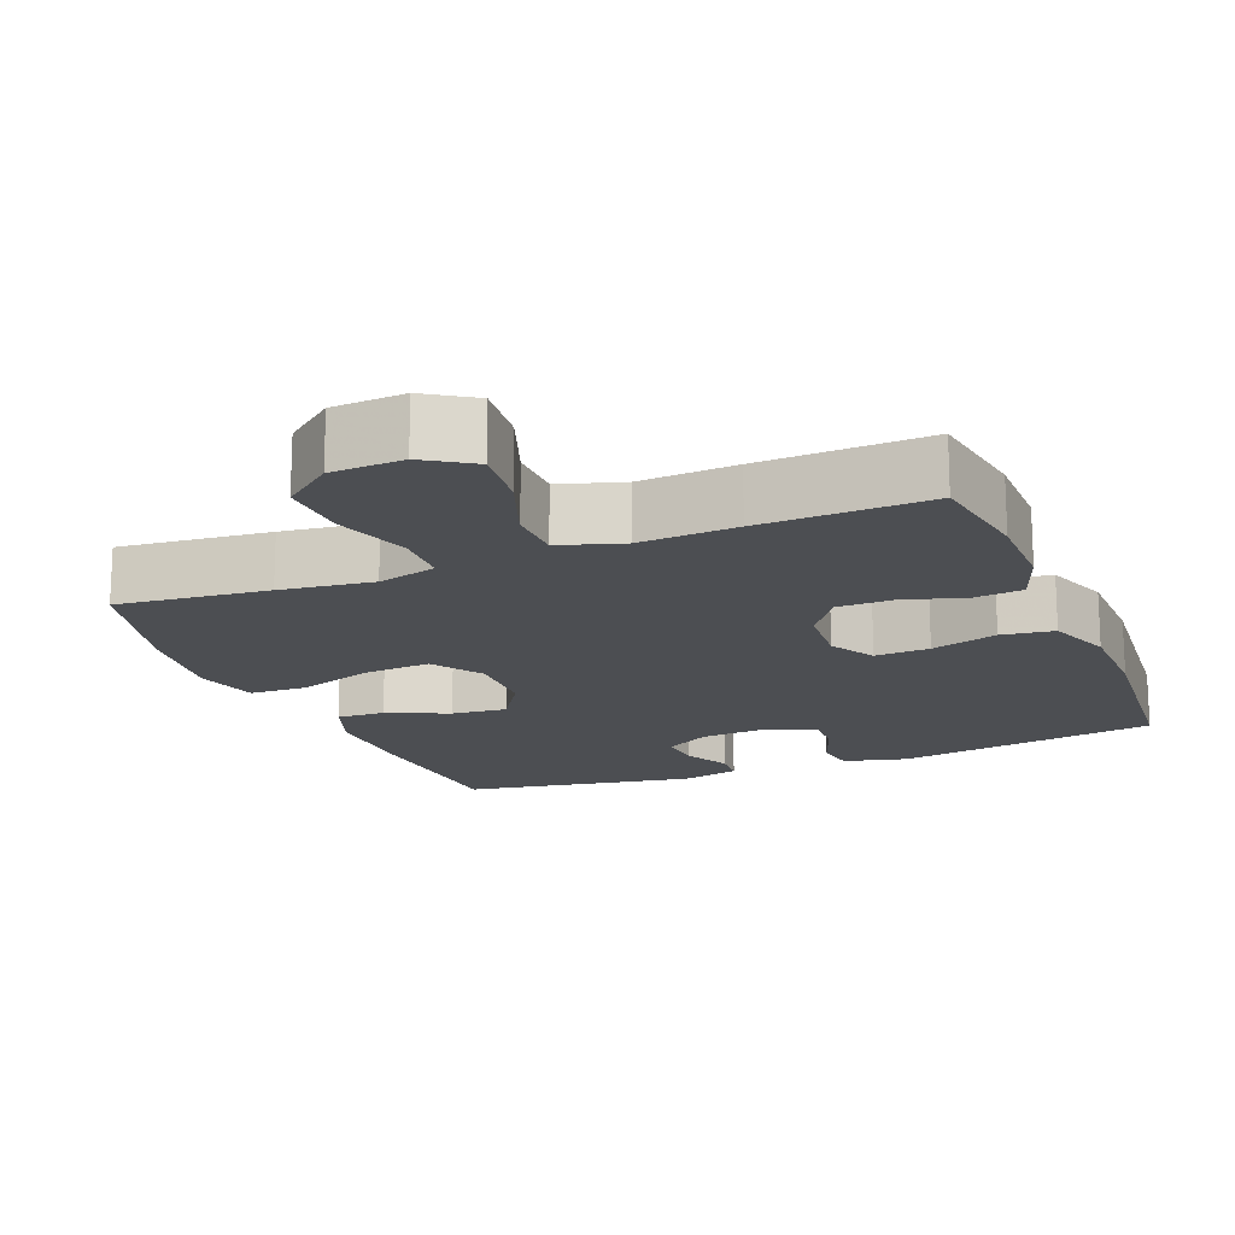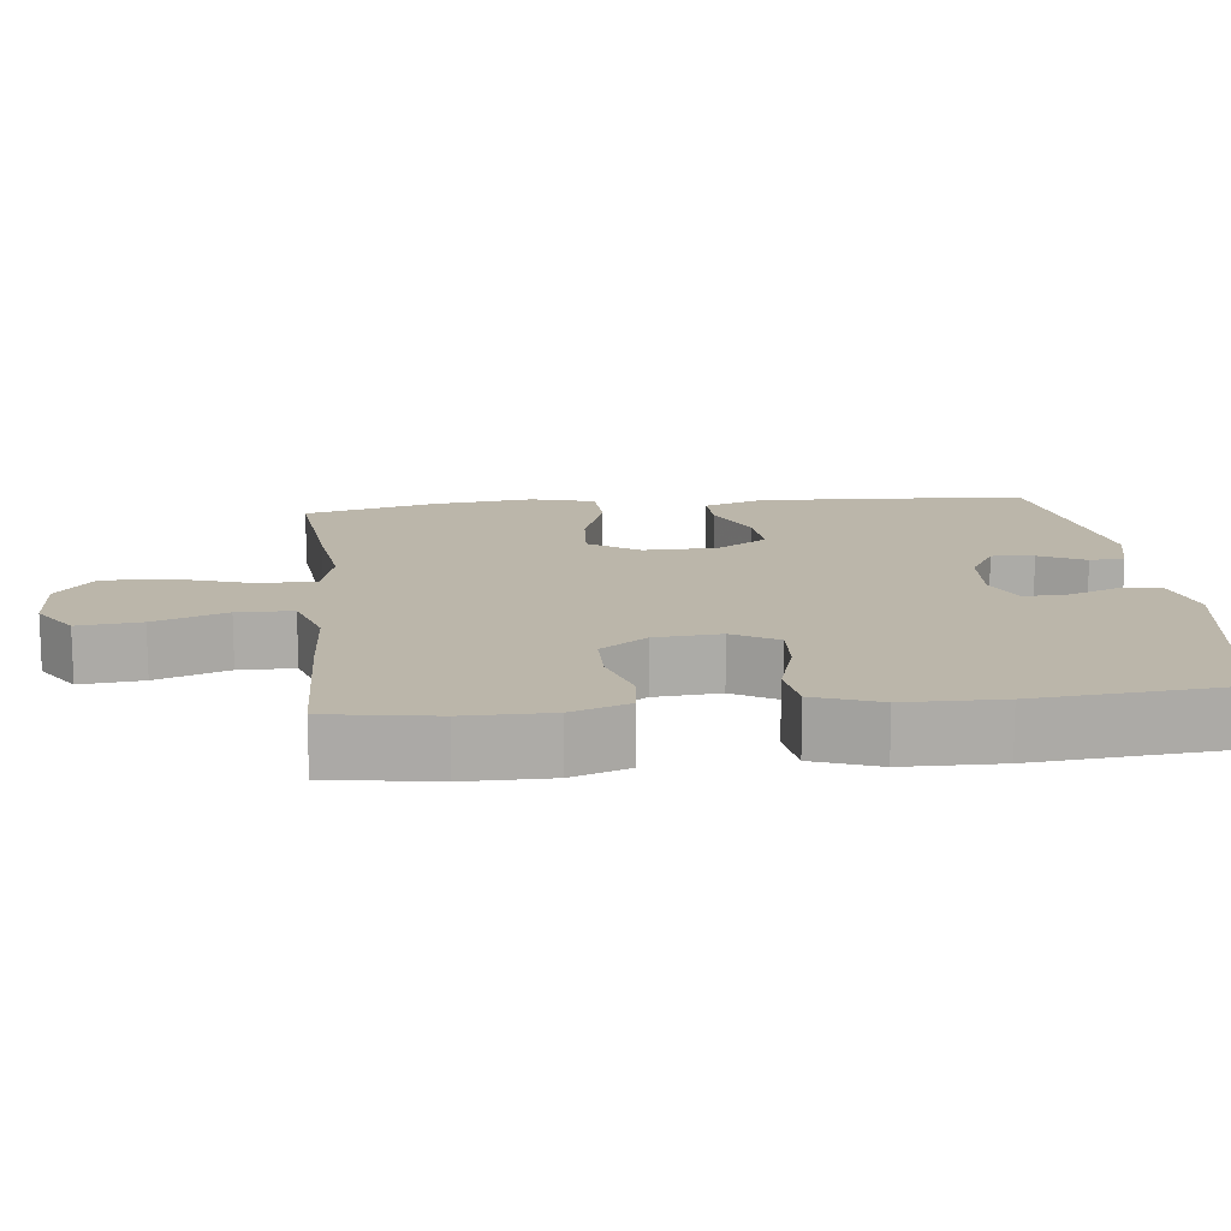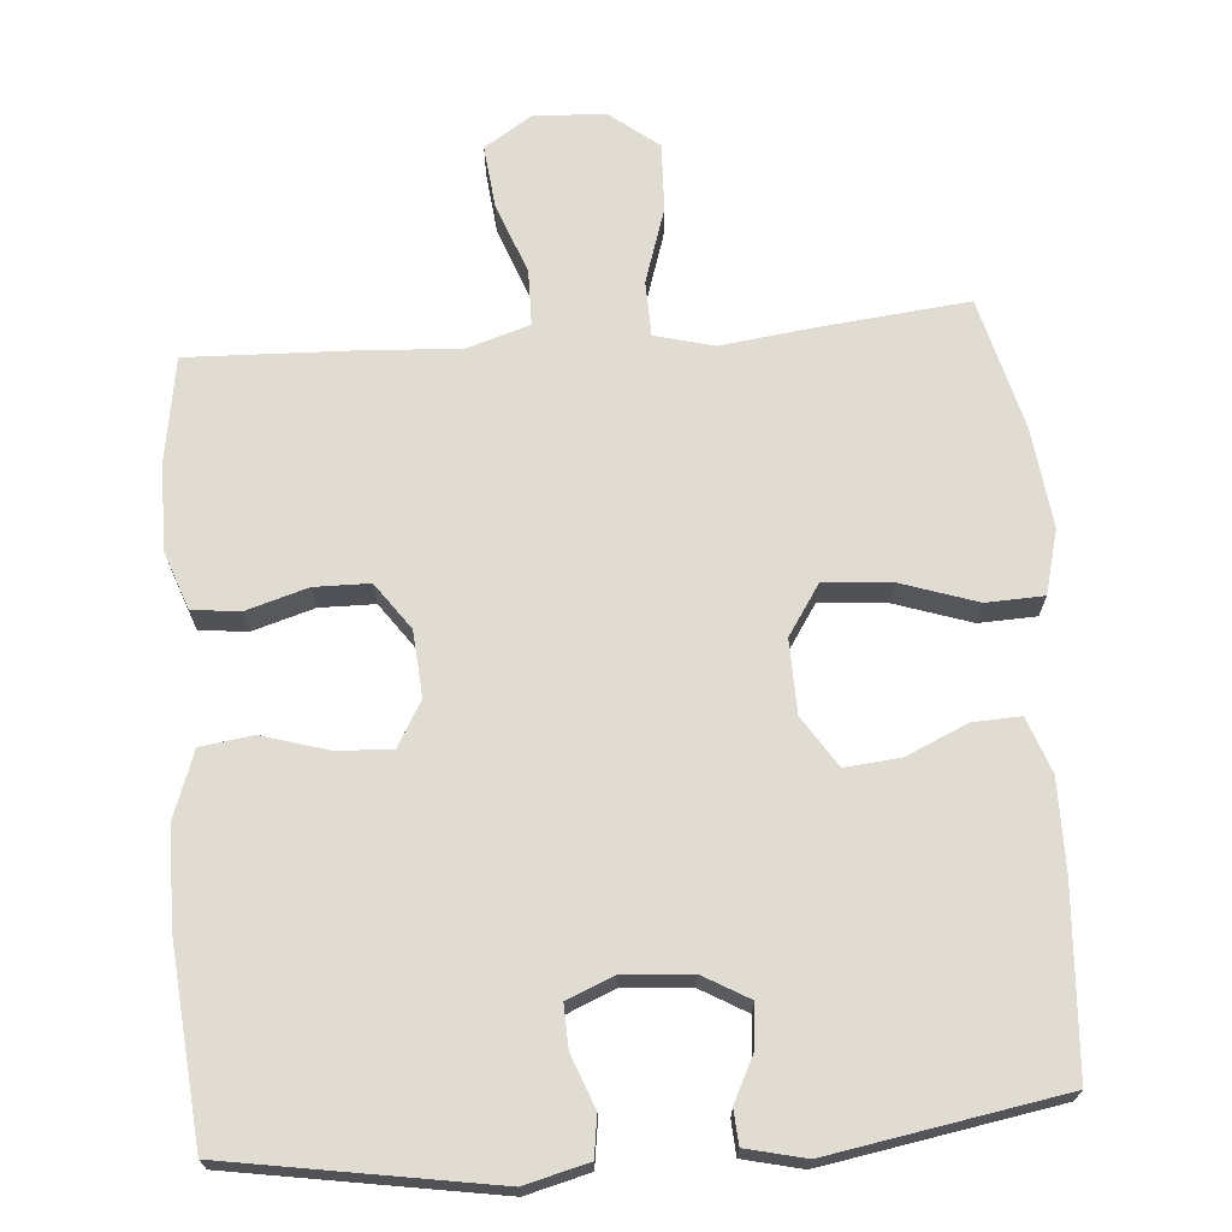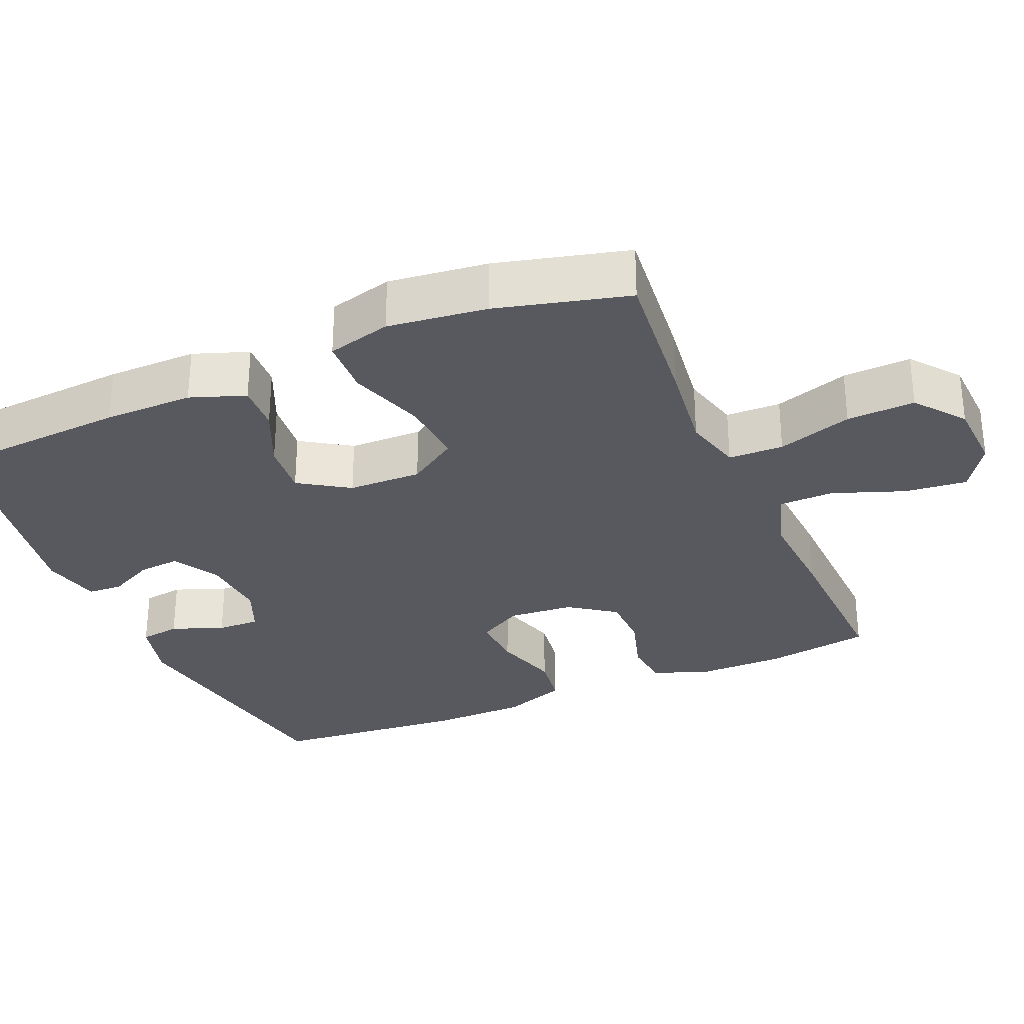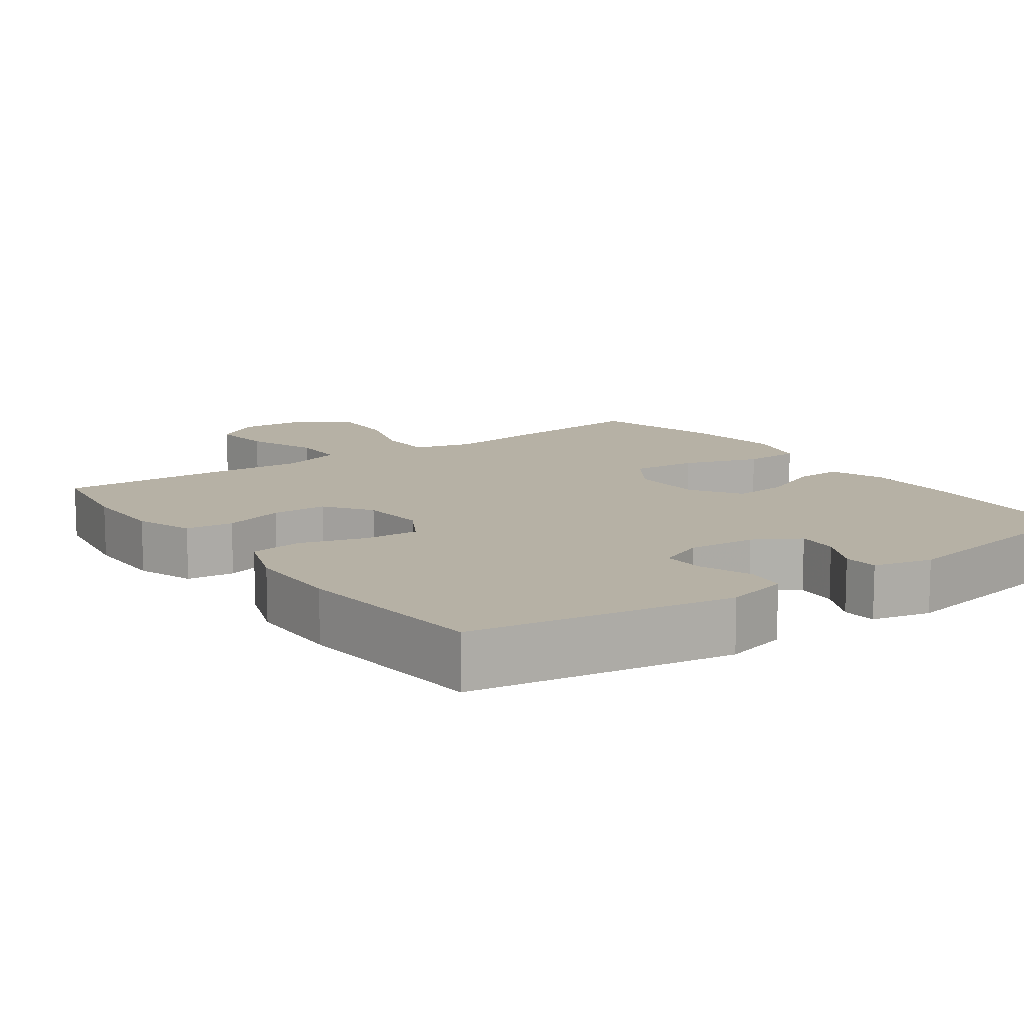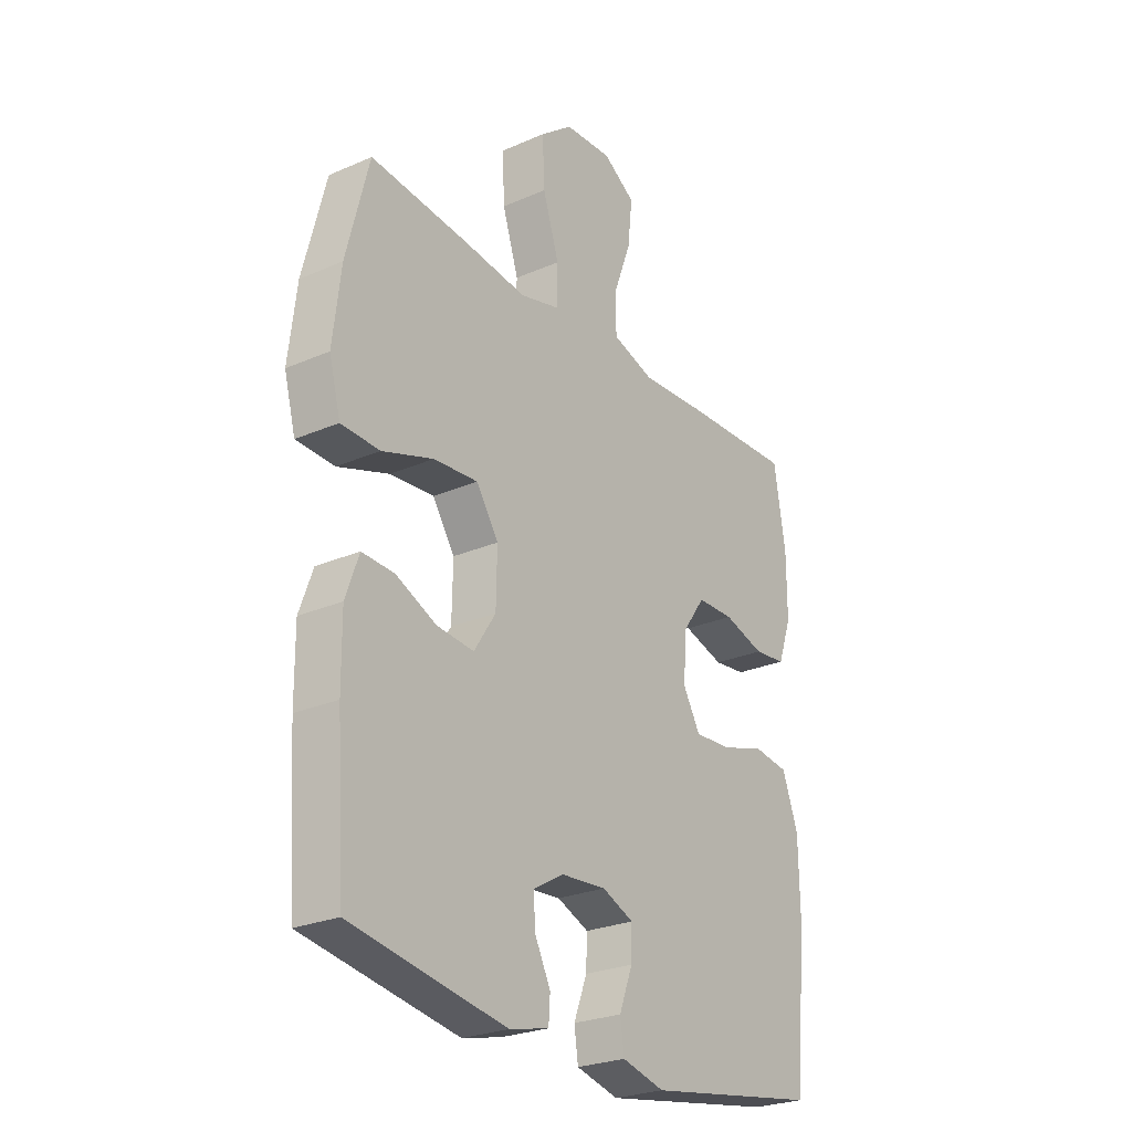
<metadata>
{"format":"obj","ext":"obj","renderer":"f3d","projection":"perspective","resolution":1024,"background":"white","views":[{"elev":-16.8,"azim":22.0,"up":"+Y"},{"elev":14.0,"azim":83.7,"up":"+Y"},{"elev":69.2,"azim":175.5,"up":"+Y"},{"elev":-30.4,"azim":-66.8,"up":"+Y"},{"elev":12.0,"azim":144.4,"up":"+Y"},{"elev":-25.8,"azim":-55.2,"up":"+Z"}]}
</metadata>
<code>
v -0.5 0.07 -0.5
v -0.517 0.07 -0.249
v -0.518 0.07 -0.127
v -0.491 0.07 -0.052
v -0.426 0.07 -0.055
v -0.343 0.07 -0.092
v -0.268 0.07 -0.099
v -0.224 0.07 -0.031
v -0.222 0.07 0.069
v -0.267 0.07 0.137
v -0.357 0.07 0.13
v -0.461 0.07 0.095
v -0.539 0.07 0.098
v -0.562 0.07 0.185
v -0.546 0.07 0.32
v -0.5 0.07 0.5
v -0.297 0.07 0.479
v -0.172 0.07 0.463
v -0.092 0.07 0.484
v -0.09 0.07 0.559
v -0.123 0.07 0.661
v -0.127 0.07 0.754
v -0.061 0.07 0.806
v 0.036 0.07 0.811
v 0.101 0.07 0.769
v 0.092 0.07 0.684
v 0.056 0.07 0.586
v 0.057 0.07 0.511
v 0.142 0.07 0.484
v 0.273 0.07 0.492
v 0.5 0.07 0.5
v 0.523 0.07 0.355
v 0.523 0.07 0.239
v 0.495 0.07 0.161
v 0.43 0.07 0.154
v 0.347 0.07 0.179
v 0.272 0.07 0.178
v 0.227 0.07 0.115
v 0.22 0.07 0.026
v 0.255 0.07 -0.035
v 0.329 0.07 -0.031
v 0.419 0.07 -0.004
v 0.49 0.07 -0.014
v 0.522 0.07 -0.102
v 0.524 0.07 -0.233
v 0.5 0.07 -0.5
v 0.144 0.07 -0.559
v 0.058 0.07 -0.537
v 0.05 0.07 -0.482
v 0.077 0.07 -0.411
v 0.079 0.07 -0.353
v 0.015 0.07 -0.326
v -0.077 0.07 -0.333
v -0.139 0.07 -0.369
v -0.134 0.07 -0.426
v -0.103 0.07 -0.488
v -0.106 0.07 -0.535
v -0.186 0.07 -0.554
v -0.5 0 -0.5
v -0.517 0 -0.249
v -0.518 0 -0.127
v -0.491 0 -0.052
v -0.426 0 -0.055
v -0.343 0 -0.092
v -0.268 0 -0.099
v -0.224 0 -0.031
v -0.222 0 0.069
v -0.267 0 0.137
v -0.357 0 0.13
v -0.461 0 0.095
v -0.539 0 0.098
v -0.562 0 0.185
v -0.546 0 0.32
v -0.5 0 0.5
v -0.297 0 0.479
v -0.172 0 0.463
v -0.092 0 0.484
v -0.09 0 0.559
v -0.123 0 0.661
v -0.127 0 0.754
v -0.061 0 0.806
v 0.036 0 0.811
v 0.101 0 0.769
v 0.092 0 0.684
v 0.056 0 0.586
v 0.057 0 0.511
v 0.142 0 0.484
v 0.273 0 0.492
v 0.5 0 0.5
v 0.523 0 0.355
v 0.523 0 0.239
v 0.495 0 0.161
v 0.43 0 0.154
v 0.347 0 0.179
v 0.272 0 0.178
v 0.227 0 0.115
v 0.22 0 0.026
v 0.255 0 -0.035
v 0.329 0 -0.031
v 0.419 0 -0.004
v 0.49 0 -0.014
v 0.522 0 -0.102
v 0.524 0 -0.233
v 0.5 0 -0.5
v 0.144 0 -0.559
v 0.058 0 -0.537
v 0.05 0 -0.482
v 0.077 0 -0.411
v 0.079 0 -0.353
v 0.015 0 -0.326
v -0.077 0 -0.333
v -0.139 0 -0.369
v -0.134 0 -0.426
v -0.103 0 -0.488
v -0.106 0 -0.535
v -0.186 0 -0.554
f 4 5 6
f 3 4 6
f 2 3 6
f 1 2 6
f 58 1 6
f 57 58 6
f 56 57 6
f 55 56 6
f 54 55 6 7
f 53 54 7 8
f 52 53 8 9
f 51 52 9
f 48 49 50
f 47 48 50
f 46 47 50
f 45 46 50
f 44 45 50
f 43 44 50
f 42 43 50
f 41 42 50
f 40 41 50 51
f 51 9 10
f 40 51 10
f 39 40 10
f 34 35 36
f 33 34 36
f 32 33 36
f 31 32 36
f 30 31 36
f 29 30 36
f 28 29 36 37
f 25 26 27
f 24 25 27
f 23 24 27
f 22 23 27
f 21 22 27
f 20 21 27
f 19 20 27 28
f 28 37 38
f 19 28 38
f 18 19 38
f 16 17 18
f 15 16 18
f 14 15 18
f 13 14 18
f 12 13 18
f 11 12 18
f 18 38 39 10
f 10 11 18
f 64 63 62
f 64 62 61
f 64 61 60
f 64 60 59
f 64 59 116
f 64 116 115
f 64 115 114
f 64 114 113
f 65 64 113 112
f 66 65 112 111
f 67 66 111 110
f 67 110 109
f 108 107 106
f 108 106 105
f 108 105 104
f 108 104 103
f 108 103 102
f 108 102 101
f 108 101 100
f 108 100 99
f 109 108 99 98
f 68 67 109
f 68 109 98
f 68 98 97
f 94 93 92
f 94 92 91
f 94 91 90
f 94 90 89
f 94 89 88
f 94 88 87
f 95 94 87 86
f 85 84 83
f 85 83 82
f 85 82 81
f 85 81 80
f 85 80 79
f 85 79 78
f 86 85 78 77
f 96 95 86
f 96 86 77
f 96 77 76
f 76 75 74
f 76 74 73
f 76 73 72
f 76 72 71
f 76 71 70
f 76 70 69
f 68 97 96 76
f 76 69 68
f 1 59 60 2
f 2 60 61 3
f 3 61 62 4
f 4 62 63 5
f 5 63 64 6
f 6 64 65 7
f 7 65 66 8
f 8 66 67 9
f 9 67 68 10
f 10 68 69 11
f 11 69 70 12
f 12 70 71 13
f 13 71 72 14
f 14 72 73 15
f 15 73 74 16
f 16 74 75 17
f 17 75 76 18
f 18 76 77 19
f 19 77 78 20
f 20 78 79 21
f 21 79 80 22
f 22 80 81 23
f 23 81 82 24
f 24 82 83 25
f 25 83 84 26
f 26 84 85 27
f 27 85 86 28
f 28 86 87 29
f 29 87 88 30
f 30 88 89 31
f 31 89 90 32
f 32 90 91 33
f 33 91 92 34
f 34 92 93 35
f 35 93 94 36
f 36 94 95 37
f 37 95 96 38
f 38 96 97 39
f 39 97 98 40
f 40 98 99 41
f 41 99 100 42
f 42 100 101 43
f 43 101 102 44
f 44 102 103 45
f 45 103 104 46
f 46 104 105 47
f 47 105 106 48
f 48 106 107 49
f 49 107 108 50
f 50 108 109 51
f 51 109 110 52
f 52 110 111 53
f 53 111 112 54
f 54 112 113 55
f 55 113 114 56
f 56 114 115 57
f 57 115 116 58
f 58 116 59 1

</code>
